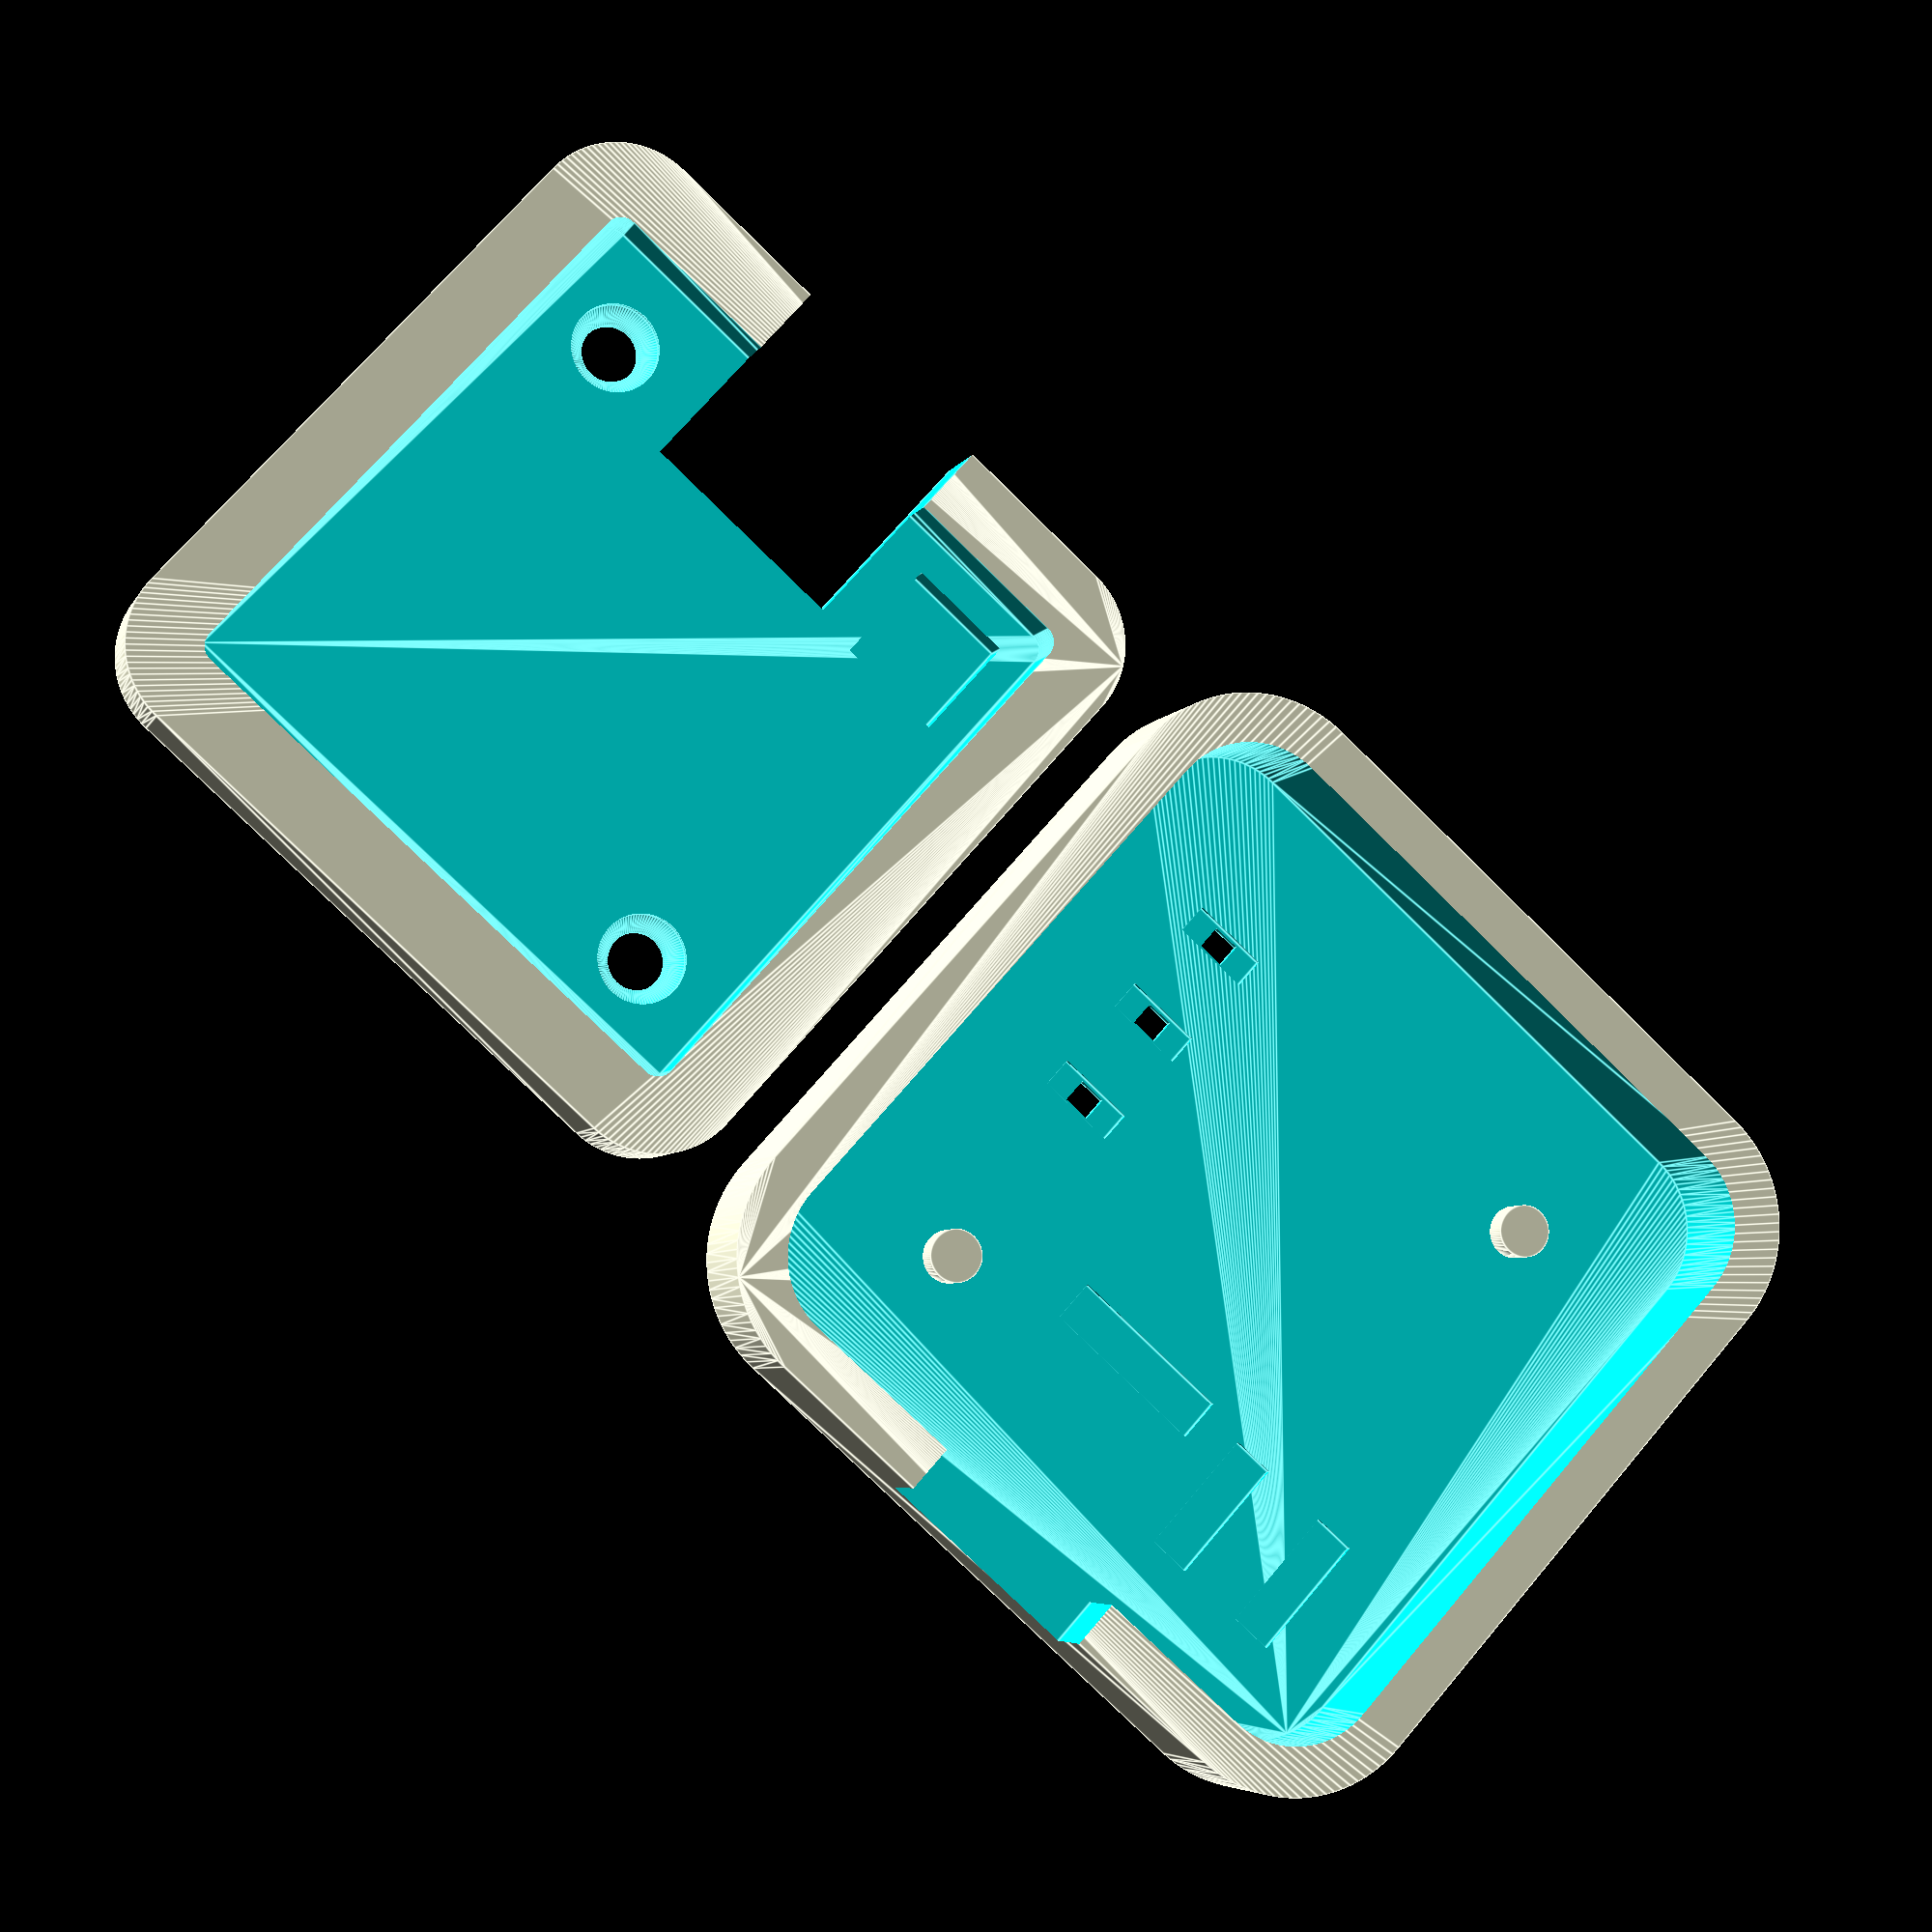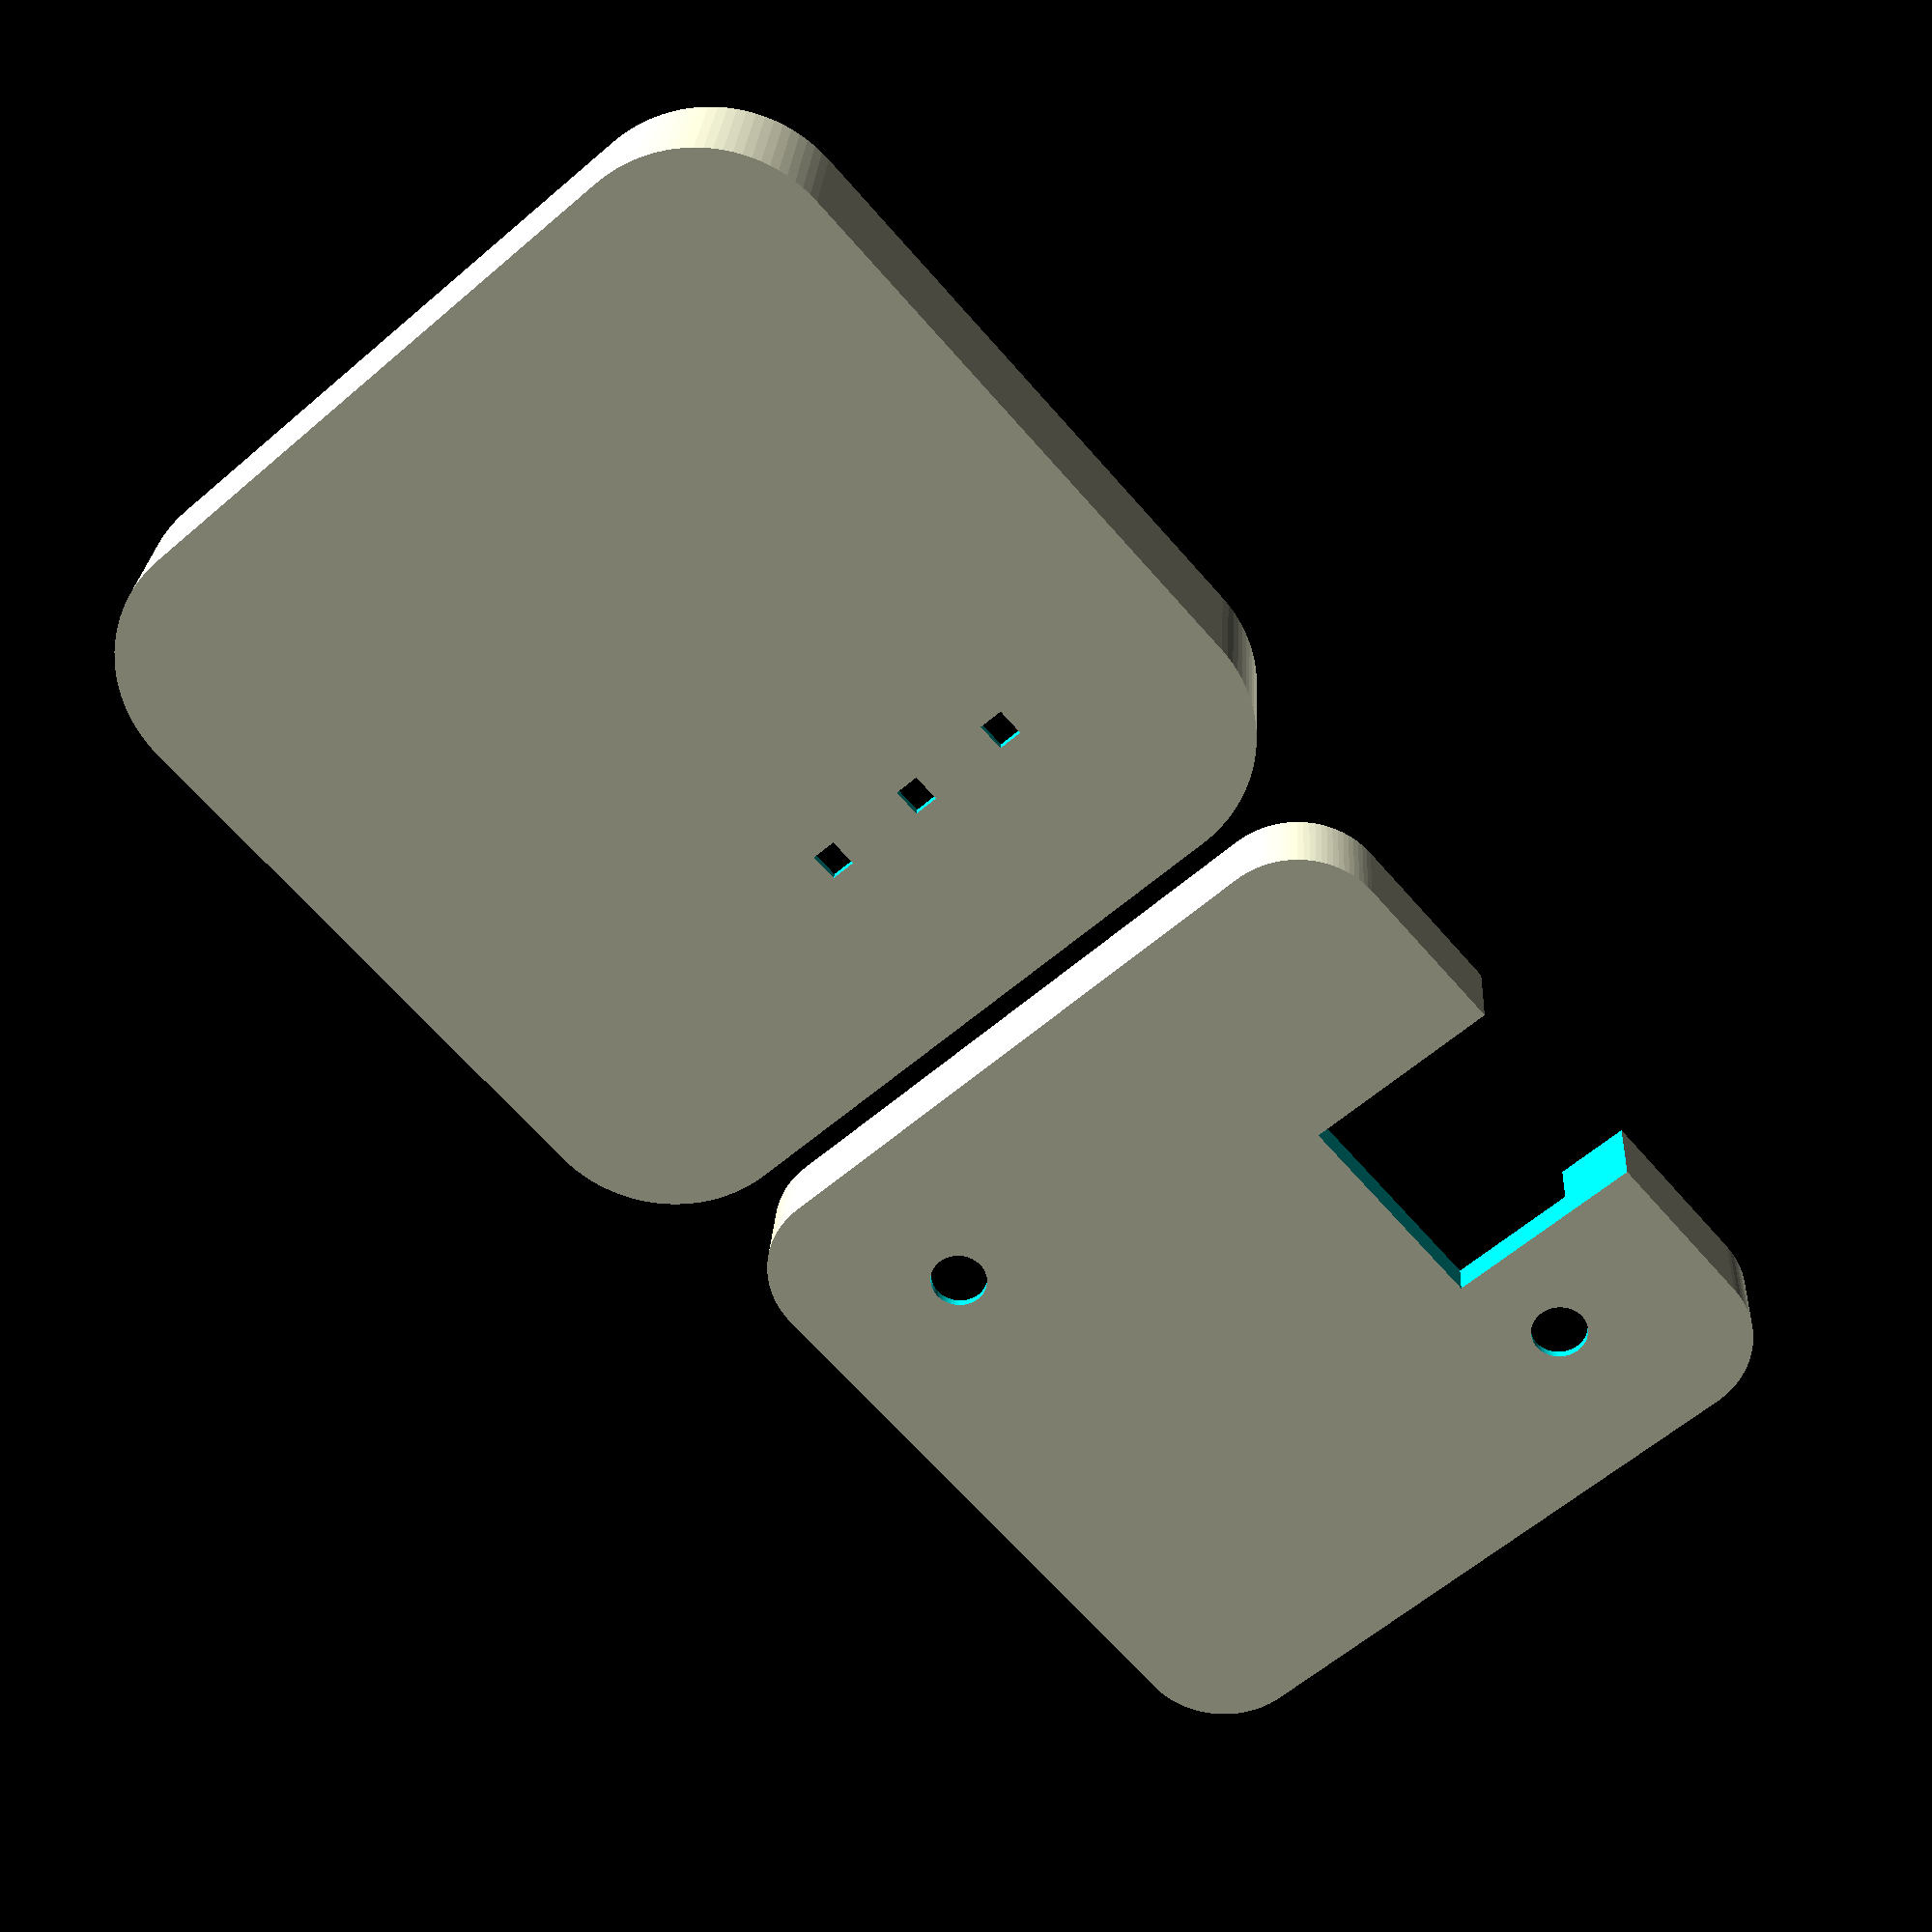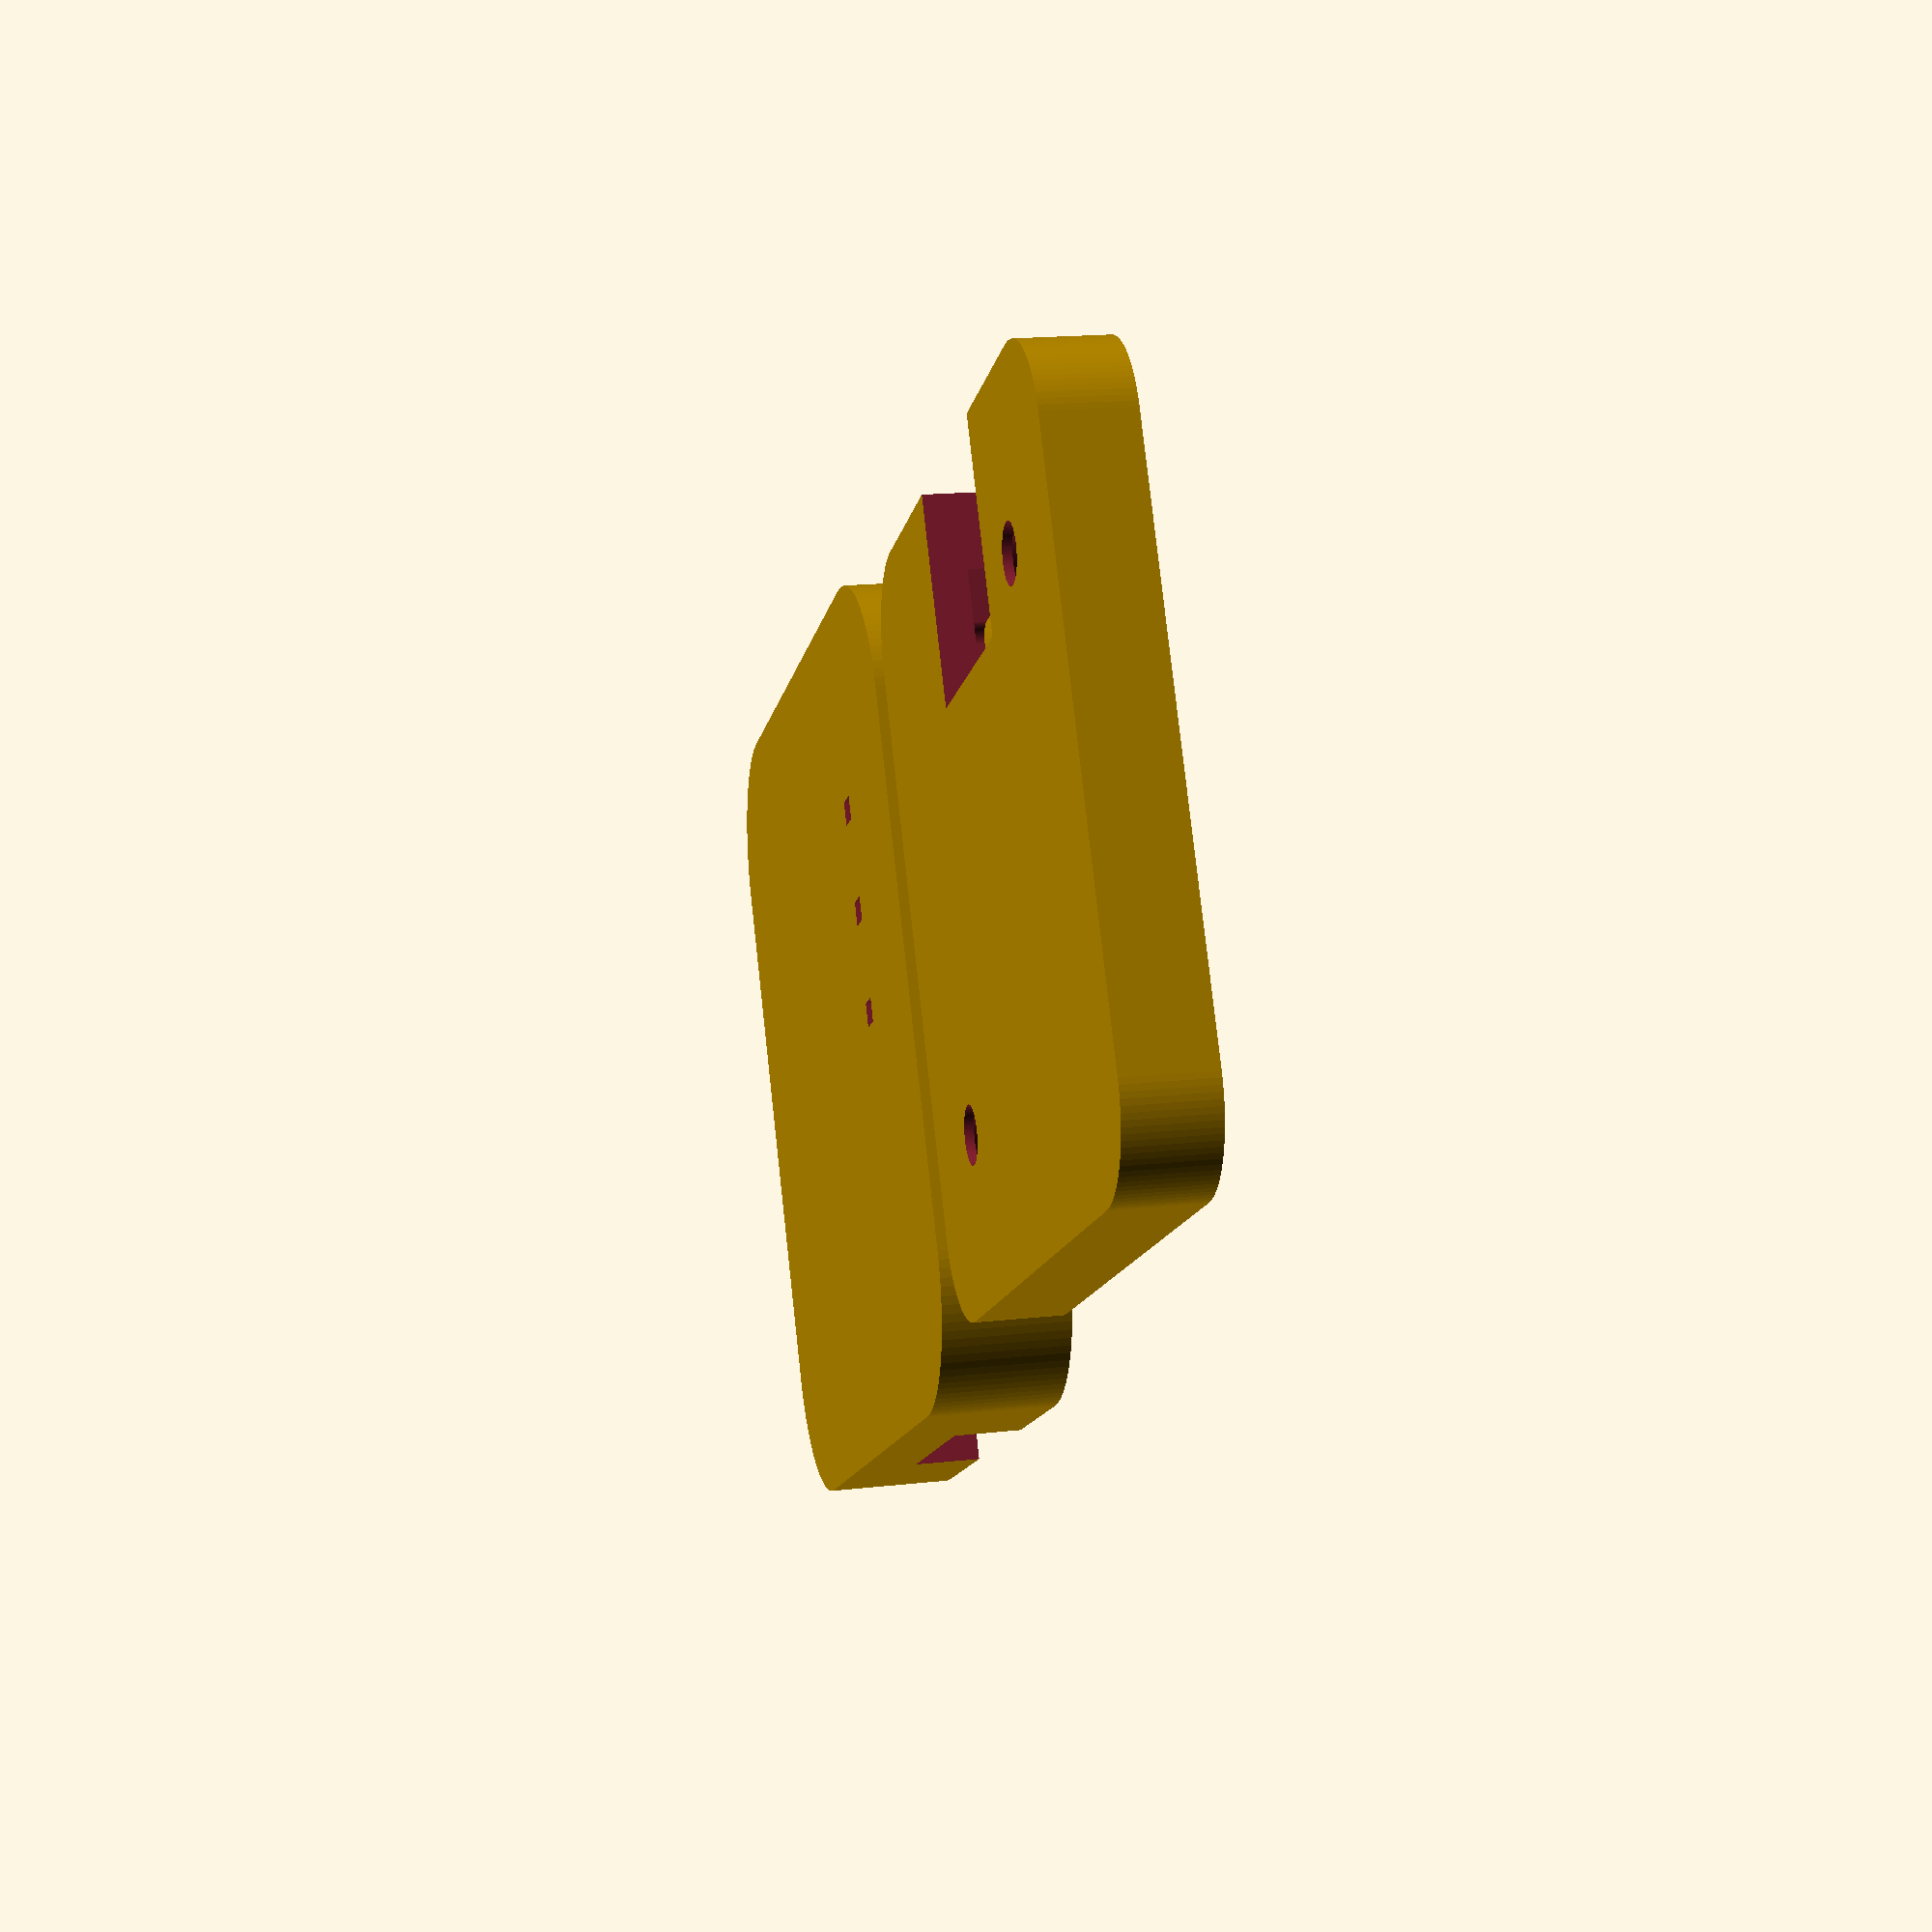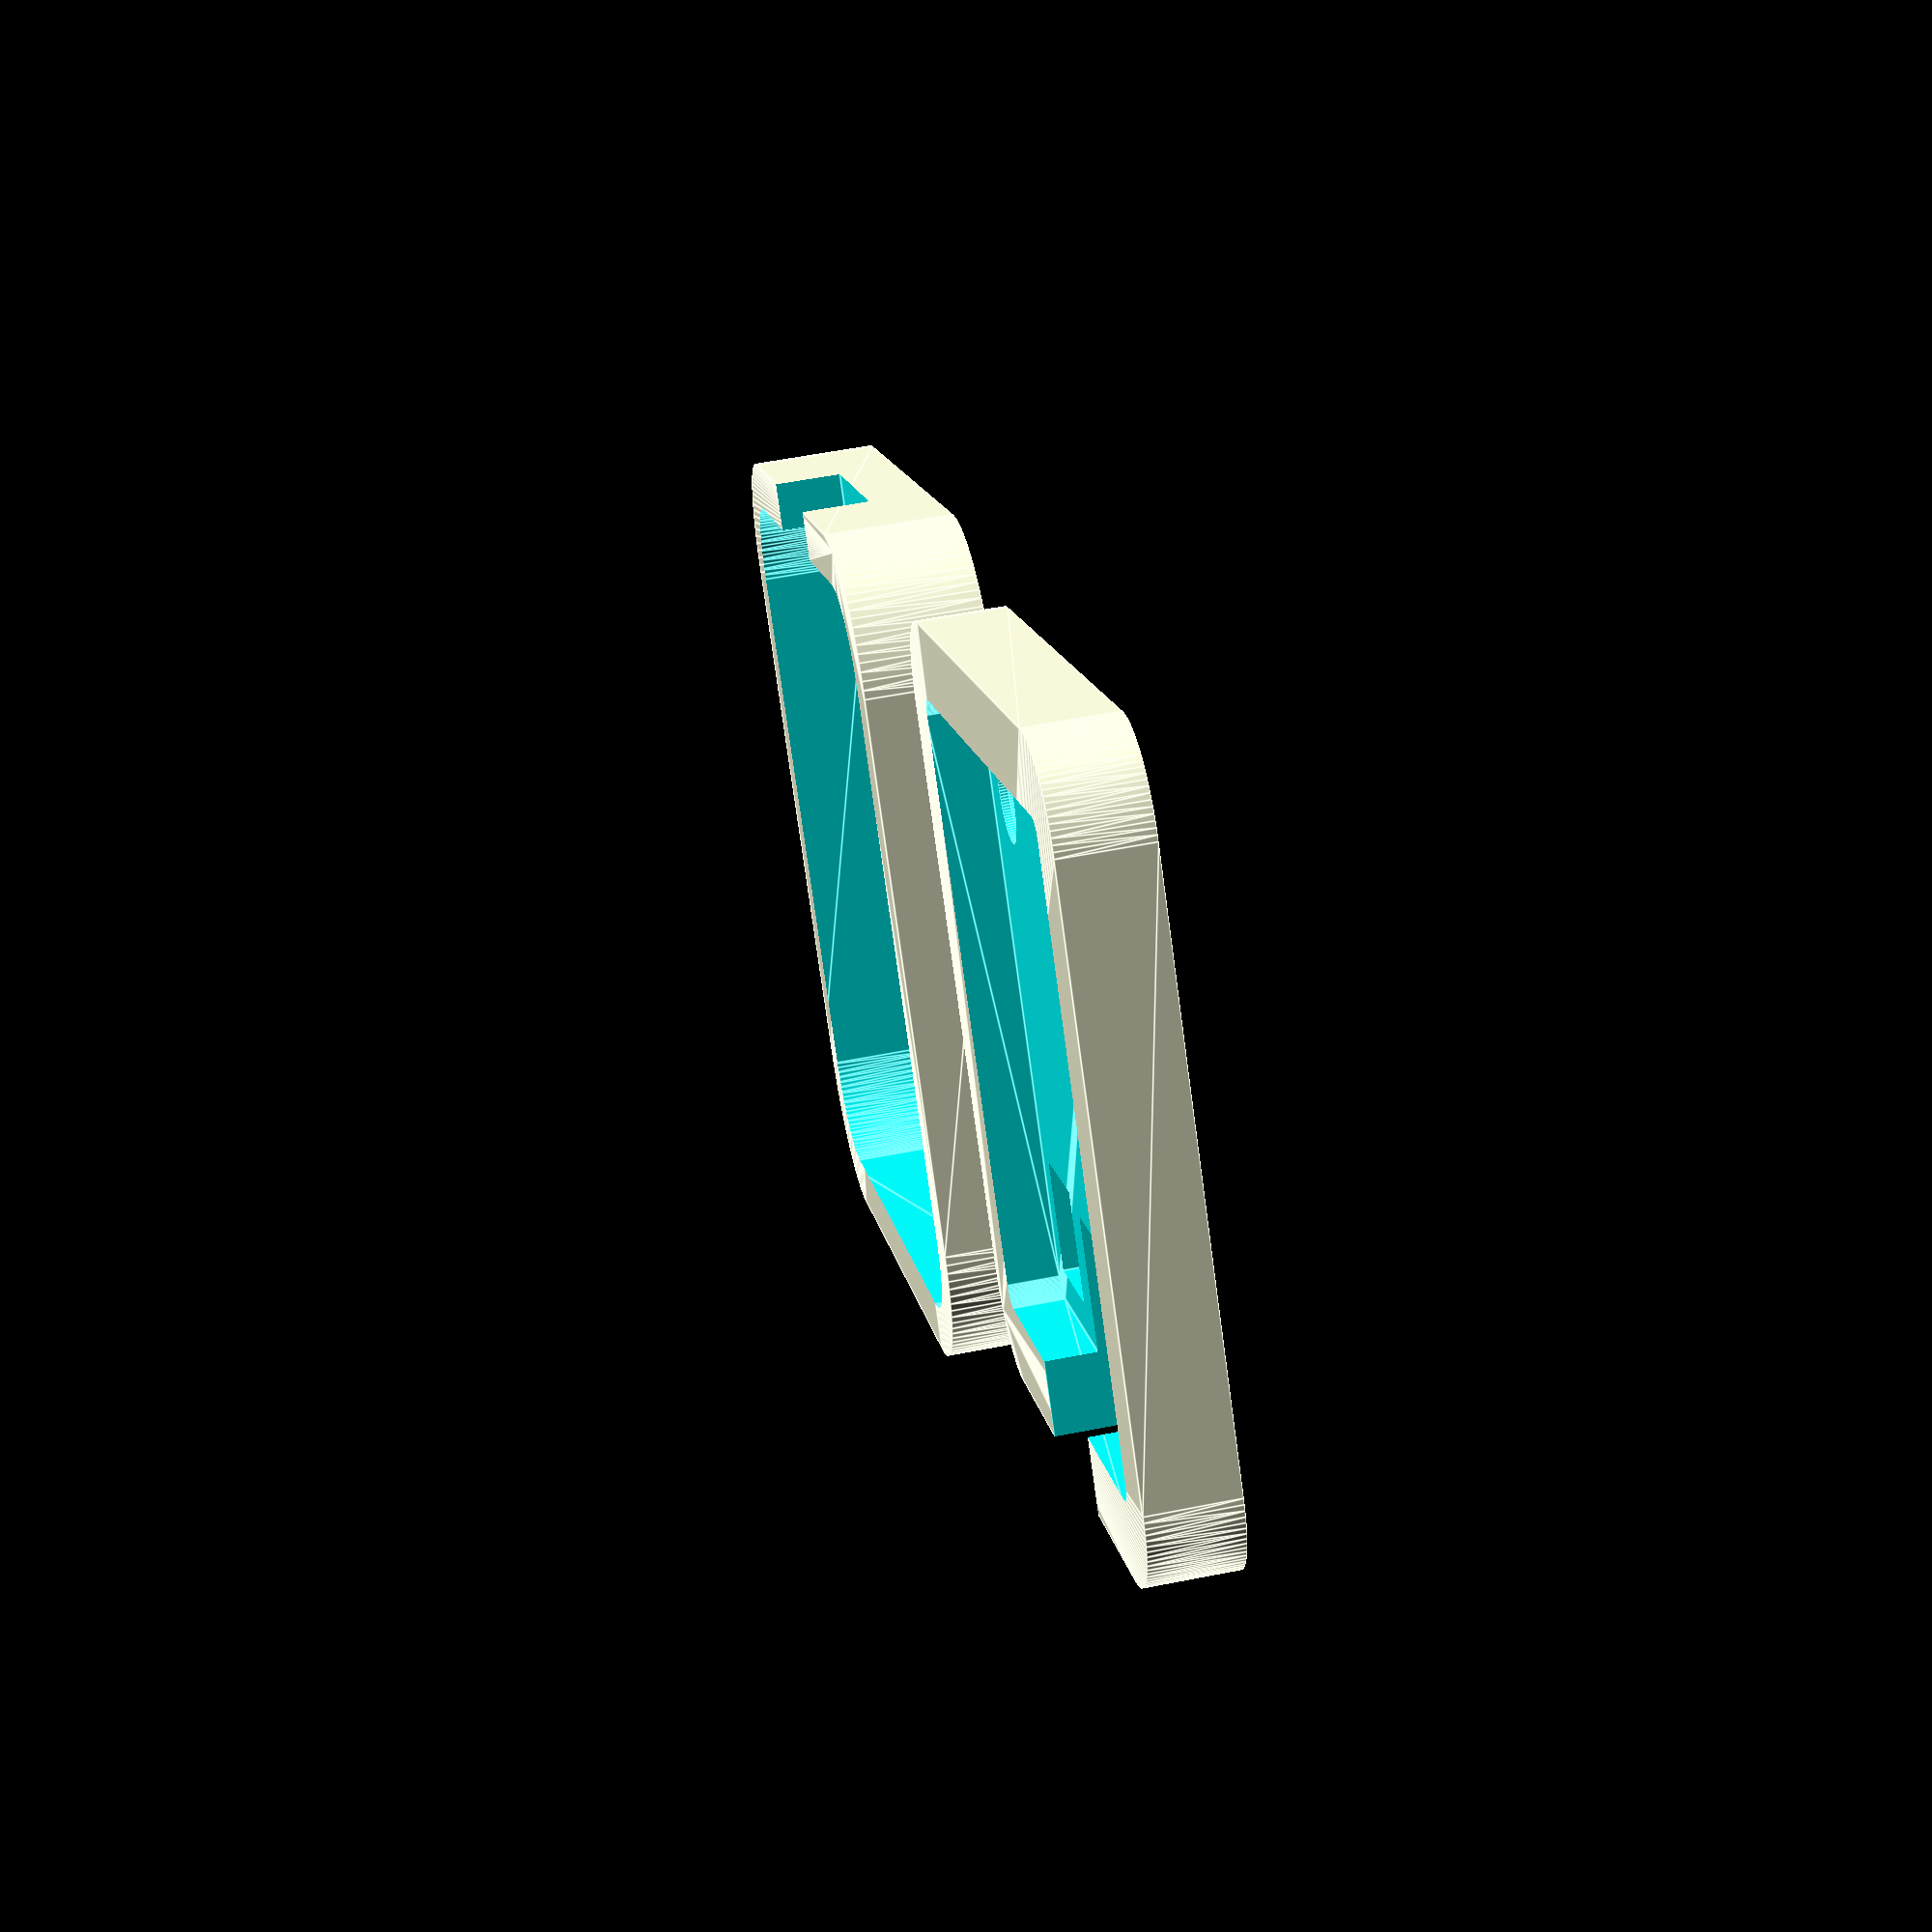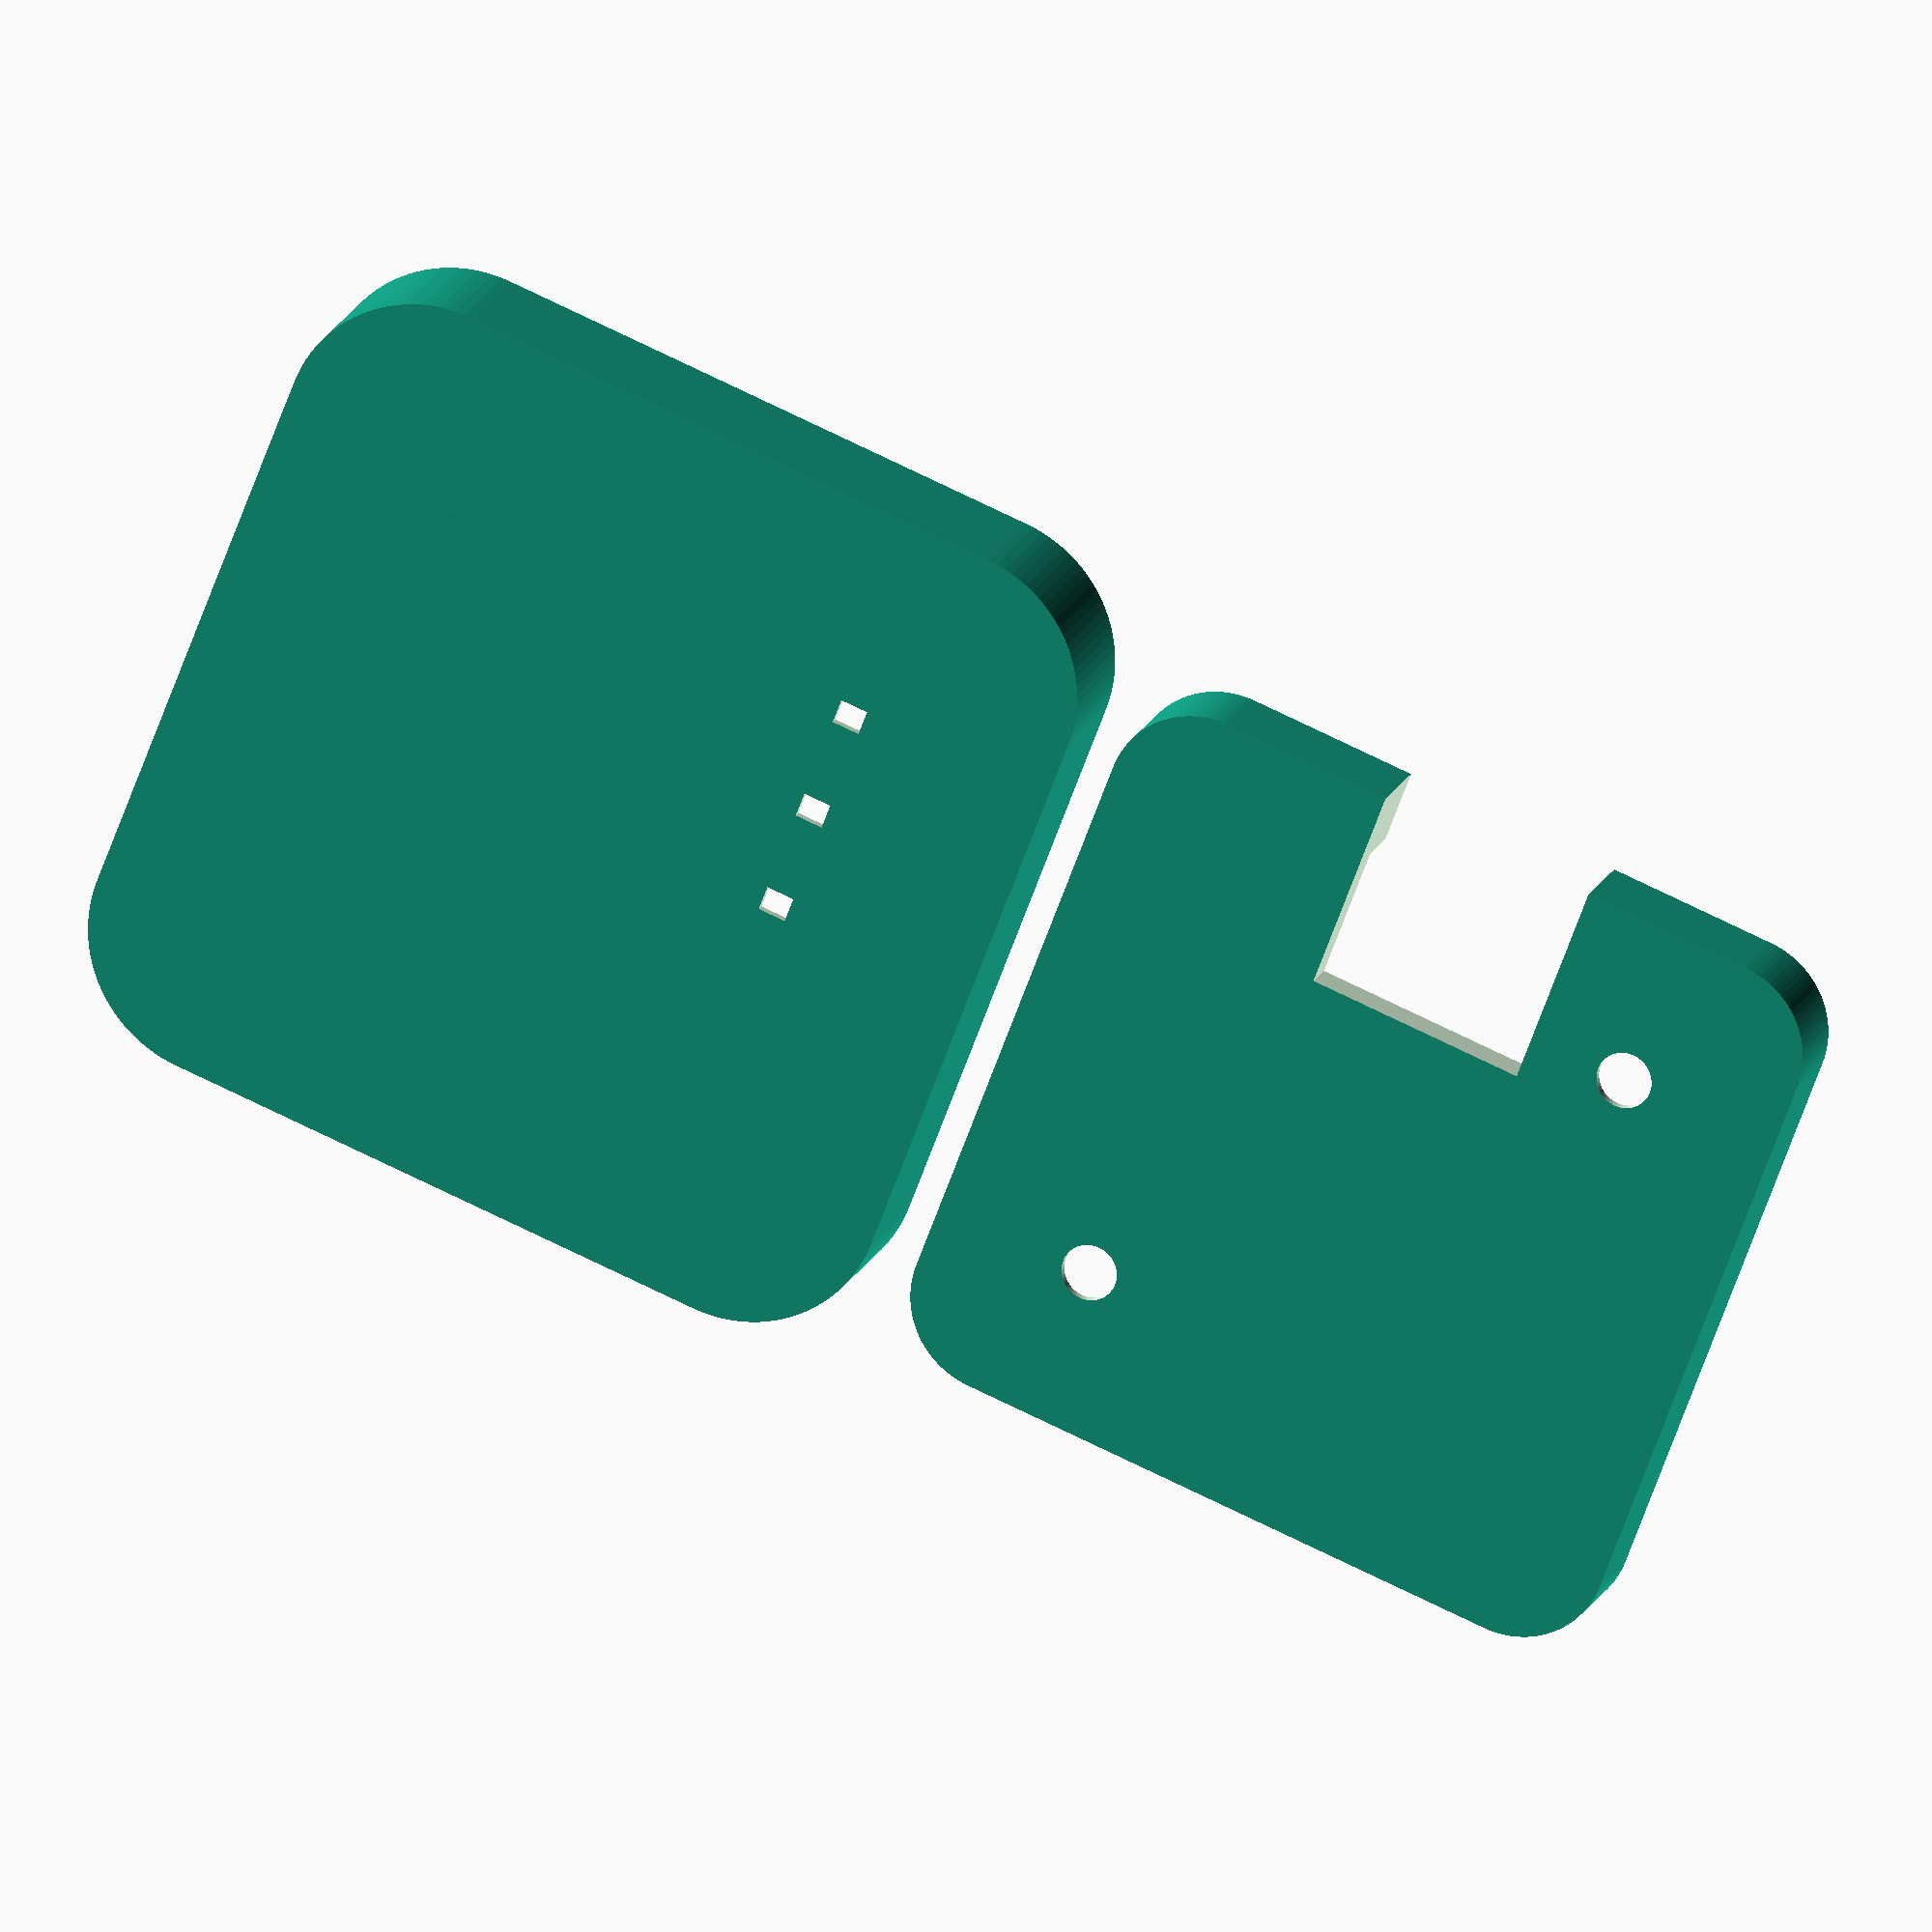
<openscad>
// Case for NFC reader
// Controls
cover=0;    // How much to cover the SMD LEDs on antenna side
            // Note it is assumed leaded components cut flush
base=0;     // How much extra base (e.g. for mounting off metal)
thick=3;    // Wall thickness

raspox=true;    // Right angle SPOX side cable
header=false;   // 0.1" header rear
spox=false;     // Straight SPOX rear
tamper=true;   // Tamper button fitted
tamper2=false;   // Tamper 2 pin header rear
milligrid=false;    // Milli-grid at rear
screws=true;

// TODO remove
old=true; // V2 board

$fn=100;

module b(cx,cy,z,w,l,h)
{
    translate([cx-w/2,cy-l/2,z])cube([w,l,h]);
}

module base()
{
    difference()
    {
        hull()for(x=[21-5,5-21])for(y=[21-5,5-21])translate([x,y,0])cylinder(r=5.2,h=4.9+base);
        translate([0,0,-0.1])hull()for(x=[21-5,5-21])for(y=[21-5,5-21])translate([x,y,0])cylinder(r=1,h=3);
        if(milligrid)b(0,0,-0.01,6.65+0.2,6.3+0.2,5+base);
        if(raspox)b(0,-8.9-6.6+7.9/2-2-20,-0.01,12.4+0.2,7.9+0.2+40,4.92);
        if(spox)b(0,-8.9-2.38+4.9/2,-0.01,12.4+0.2,4.9+0.2,5+base);
        if(header)b(0,-12-3.62+4.82/2,-0.01,10.72+0.2,4.82+0.2,5+base);
        if(tamper)b(old?12:0,old?-12:12,-0.01,6+0.2,6+0.2,4.6);        
        if(screws)for(t=[21-9,9-21])translate([t,-t*(old?-1:1),2.9])
        { // Screws in base
            translate([0,0,-1])cylinder(d=3.2,h=3+base+2);
            translate([0,0,-0.01])cylinder(d=5,h=0.5);
            translate([0,0,0.48])cylinder(d1=5,d2=3.2,h=1);
        }
    }
}

module top()
{
    difference()
    {
        union()
        {
            hull()
            for(x=[21-5,5-21])for(y=[21-5,5-21])translate([x,y,0])cylinder(r=5+thick,h=0.8+cover+1.6+4.9);
            if(base>0)
                hull()
                for(x=[21-5,5-21])for(y=[21-5,5-21])translate([x,y,0.8+cover+1.6+4.9-0.01])cylinder(r1=5+thick,r2=5+thick+base,h=base);
                }
        translate([0,0,0.8+cover])
        hull()
        {
            for(x=[21-5,5-21])for(y=[21-5,5-21])translate([x,y,0])cylinder(r=5.2,h=1.6+4.9+base+1);
        }
        // LEDs
        for(y=[21-9,21-9-6,21-9-6-6])
        {
            b(-12,y,-0.01,1.6,1.4,1);
            b(-12,y,cover+0.8-0.3,4.6,1.8,1);
        }
        if(header)b(0,-12,cover+0.5,4*2.54,2.54,1);
        if(spox||raspox)b(0,-8.9,cover+0.5,10,2.5,1);
        if(tamper)b((old?12:0)-3.25,old?-12:12,cover+0.5,2.5,7.5,1);
        if(tamper)b((old?12:0)+3.25,old?-12:12,cover+0.5,2.5,7.5,1);
        if(tamper2)b(0,12,cover+0.5,2.54*2,2.54,1);
        if(milligrid)b(0,0,cover+0.5,4,4,1);
        if(raspox)b(0,-8.9-6.6+7.9-20,0.8+cover+1+1.6,12.4+0.2,40,5);
    }
    for(t=[9-21,21-9])translate([t,t,0])cylinder(d=3,h=0.8+cover+1.6);
}


translate([0,0,4.9+base])rotate([180,0,0])base();
translate([45+thick+base,0,0])top();


</openscad>
<views>
elev=185.3 azim=222.1 roll=196.1 proj=p view=edges
elev=153.8 azim=131.2 roll=356.8 proj=p view=solid
elev=342.5 azim=30.4 roll=257.5 proj=p view=wireframe
elev=125.9 azim=319.5 roll=102.0 proj=p view=edges
elev=343.1 azim=339.1 roll=196.8 proj=o view=wireframe
</views>
